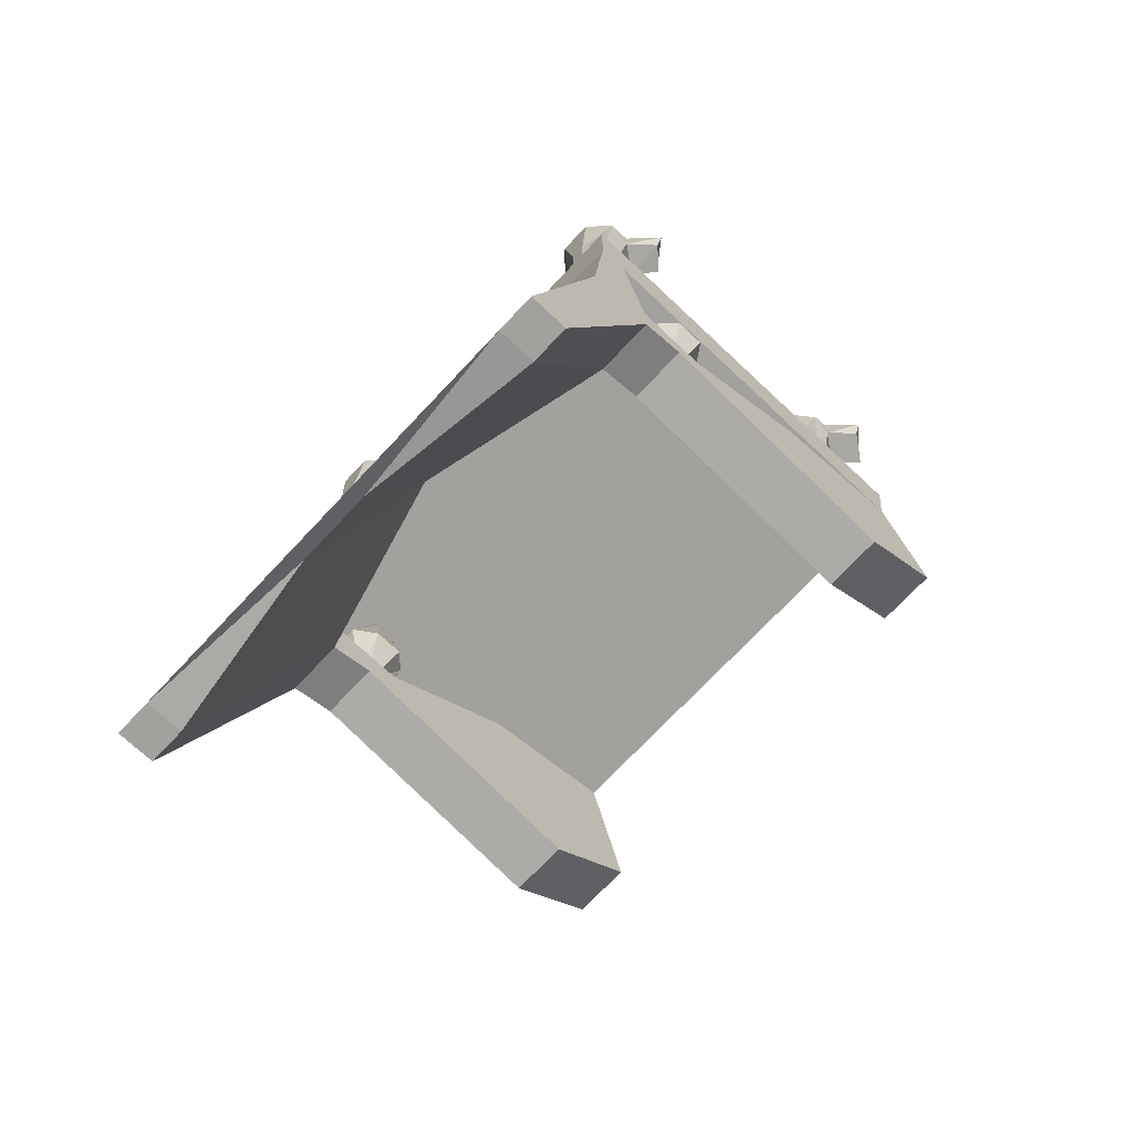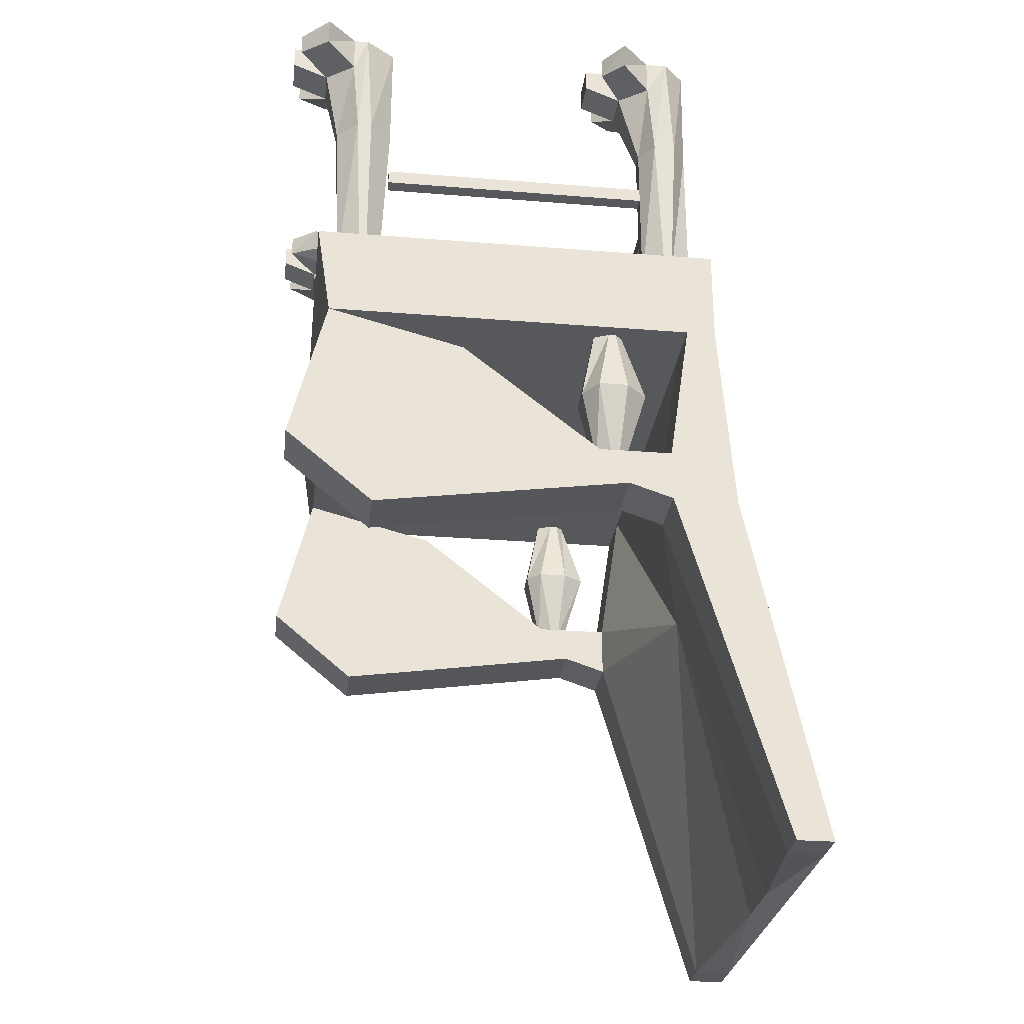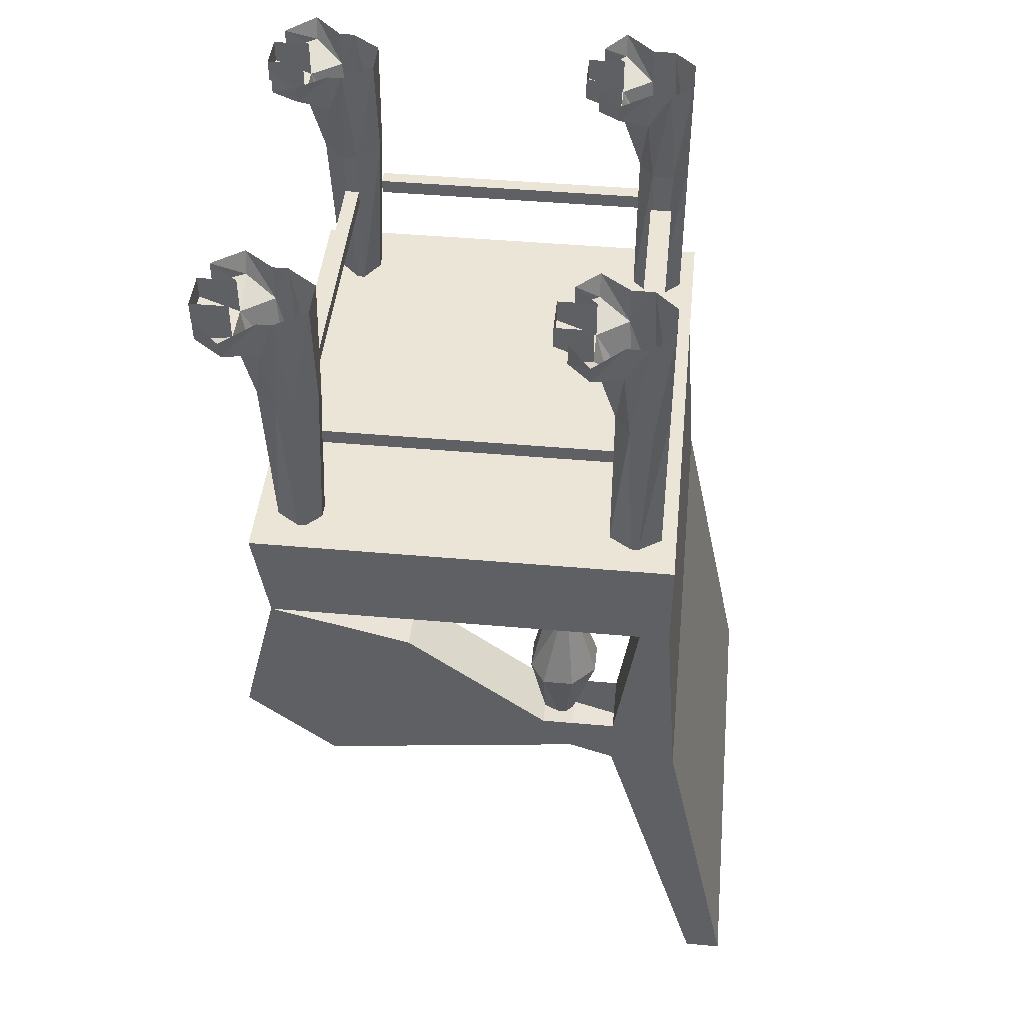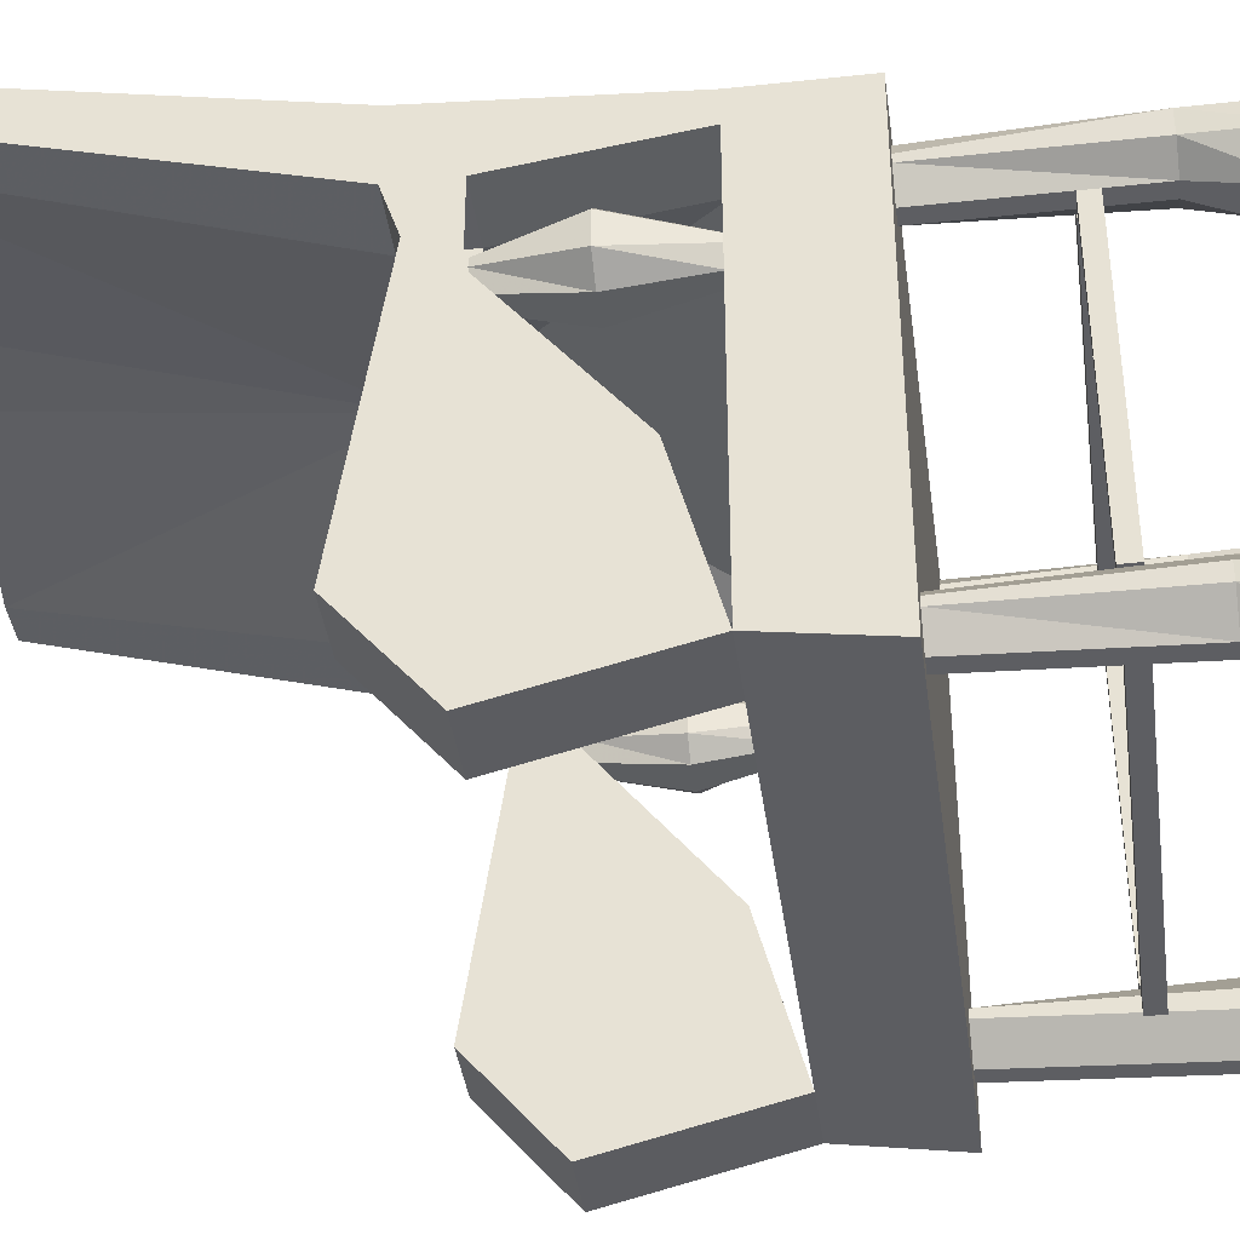
<metadata>
{"format":"obj","ext":"obj","renderer":"f3d","projection":"perspective","resolution":1024,"background":"white","views":[{"elev":-72.1,"azim":46.8,"up":"+Y"},{"elev":-27.8,"azim":-97.0,"up":"+Y"},{"elev":45.8,"azim":-84.2,"up":"+Y"},{"elev":-39.4,"azim":97.7,"up":"+Z"}]}
</metadata>
<code>
v 0.2031 -0.625 -0.1797
v 0.2031 -0.5469 -0.2734
v 0.2656 -0.5469 -0.2734
v 0.2656 -0.625 -0.1797
v 0.2031 -0.5859 0.09375
v 0.2031 -0.3906 -0.2344
v 0.2656 -0.3906 -0.2344
v 0.2656 -0.4297 -0.08594
v 0.2656 -0.5469 0.0625
v 0.2656 -0.5859 0.09375
v 0.2031 -0.6016 0.1406
v 0.2031 -0.5469 0.1406
v 0.2031 -0.5469 0.0625
v 0.2031 -0.4297 -0.08594
v 0.2656 -0.3906 0.1641
v 0.2031 -0.3906 0.1641
v -0.2031 -0.3906 0.1641
v -0.2031 -0.3906 -0.2344
v 0.2031 -0.2891 -0.25
v 0.2656 -0.2891 -0.25
v 0.2656 -0.2891 0.1953
v 0.2656 -0.3906 0.1953
v 0.2656 -0.5469 0.1406
v 0 -0.625 0.1953
v -0.2031 -0.5469 0.1406
v -0.2656 -0.3906 0.1641
v -0.2656 -0.3906 -0.2344
v -0.2031 -0.4297 -0.08594
v -0.2031 -0.625 -0.1797
v -0.2031 -0.5469 -0.2734
v -0.2656 -0.5469 -0.2734
v -0.2656 -0.2891 -0.25
v -0.2031 -0.2891 -0.25
v 0.2656 -0.6016 0.1406
v 0.2656 -0.9766 0.25
v 0.2266 -0.9766 0.25
v 0.25 -0.3906 0.07812
v 0.25 -0.3906 0.08594
v 0.2734 -0.4688 0.09375
v 0.2734 -0.4688 0.0625
v 0.2422 -0.3906 0.0625
v 0.25 -0.4688 0.04688
v 0.2266 -0.3906 0.0625
v 0.2188 -0.4688 0.04688
v 0.2188 -0.3906 0.07812
v 0.2031 -0.4688 0.0625
v 0.2188 -0.3906 0.08594
v 0.2031 -0.4688 0.09375
v 0.2266 -0.3906 0.09375
v 0.2188 -0.4688 0.1172
v 0.2422 -0.3906 0.09375
v 0.25 -0.4688 0.1172
v 0.2422 -0.5469 0.09375
v 0.25 -0.5469 0.08594
v 0.25 -0.5469 0.07812
v 0.2422 -0.5469 0.0625
v 0.2266 -0.5469 0.0625
v 0.2188 -0.5469 0.07812
v 0.2188 -0.5469 0.08594
v 0.2266 -0.5469 0.09375
v -0.2656 -0.625 -0.1797
v -0.2656 -0.5859 0.09375
v -0.2656 -0.4297 -0.08594
v -0.2031 -0.5469 0.0625
v -0.2031 -0.5859 0.09375
v -0.2656 -0.6016 0.1406
v -0.2656 -0.5469 0.1406
v -0.2656 -0.5469 0.0625
v -0.2031 -0.6016 0.1406
v -0.2266 -0.9766 0.25
v -0.2656 -0.9766 0.25
v -0.2656 -0.9766 0.2891
v -0.2656 -0.6016 0.2109
v -0.2188 -0.3906 0.07812
v -0.2188 -0.3906 0.08594
v -0.2031 -0.4688 0.09375
v -0.2031 -0.4688 0.0625
v -0.2266 -0.3906 0.0625
v -0.2188 -0.4688 0.04688
v -0.2422 -0.3906 0.0625
v -0.25 -0.4688 0.04688
v -0.25 -0.3906 0.07812
v -0.2734 -0.4688 0.0625
v -0.25 -0.3906 0.08594
v -0.2734 -0.4688 0.09375
v -0.2422 -0.3906 0.09375
v -0.25 -0.4688 0.1172
v -0.2266 -0.3906 0.09375
v -0.2188 -0.4688 0.1172
v -0.2266 -0.5469 0.09375
v -0.2188 -0.5469 0.08594
v -0.2188 -0.5469 0.07812
v -0.2266 -0.5469 0.0625
v -0.2422 -0.5469 0.0625
v -0.25 -0.5469 0.07812
v -0.25 -0.5469 0.08594
v -0.2422 -0.5469 0.09375
v -0.2656 -0.2891 0.1953
v -0.2031 -0.3906 0.1953
v 0.2031 -0.3906 0.1953
v 0.2656 -0.6016 0.2109
v 0.2656 -0.9766 0.2891
v 0.2266 -0.9766 0.2891
v 0.03906 -0.9609 0.2734
v -0.03906 -0.9609 0.2734
v -0.2656 -0.3906 0.1953
v -0.2266 -0.9766 0.2891
v -0.1875 0 0.1016
v -0.1641 0 0.07812
v -0.1641 -0.02344 0.07812
v -0.1875 -0.03906 0.1016
v -0.1875 0 0.0625
v -0.1875 -0.02344 0.0625
v -0.2266 0 0.0625
v -0.2266 -0.02344 0.0625
v -0.2266 0 0.1016
v -0.2266 -0.03906 0.1016
v -0.25 0 0.07812
v -0.25 -0.02344 0.07812
v -0.2812 0 0.1016
v -0.2734 -0.02344 0.1016
v -0.25 0 0.1328
v -0.25 -0.03906 0.1328
v -0.25 0 0.1562
v -0.2422 -0.1172 0.1406
v -0.2422 -0.1172 0.1641
v -0.2266 0 0.1797
v -0.2188 -0.1172 0.1797
v -0.1875 0 0.1797
v -0.2031 -0.1172 0.1797
v -0.1641 0 0.1562
v -0.1797 -0.1172 0.1641
v -0.1641 -0.03906 0.1328
v -0.1641 0 0.1328
v -0.1406 0 0.1016
v -0.1484 -0.02344 0.1016
v -0.1797 -0.1172 0.1406
v -0.2031 -0.1172 0.125
v -0.2188 -0.1172 0.125
v -0.2188 -0.2891 0.125
v -0.2344 -0.2891 0.1484
v -0.2344 -0.2891 0.1562
v -0.2188 -0.2891 0.1797
v -0.2031 -0.2891 0.1797
v -0.1797 -0.2891 0.1562
v -0.2031 -0.2891 0.125
v 0.2266 0 0.1016
v 0.25 0 0.07812
v 0.25 -0.02344 0.07812
v 0.2266 -0.03906 0.1016
v 0.2266 0 0.0625
v 0.2266 -0.02344 0.0625
v 0.1875 0 0.0625
v 0.1875 -0.02344 0.0625
v 0.1875 0 0.1016
v 0.1875 -0.03906 0.1016
v 0.1641 0 0.07812
v 0.1641 -0.02344 0.07812
v 0.1406 0 0.1016
v 0.1484 -0.02344 0.1016
v 0.1641 0 0.1328
v 0.1641 -0.03906 0.1328
v 0.1641 0 0.1562
v 0.1797 -0.1172 0.1406
v 0.1797 -0.1172 0.1641
v 0.1875 0 0.1797
v 0.2031 -0.1172 0.1797
v 0.2266 0 0.1797
v 0.2188 -0.1172 0.1797
v 0.25 0 0.1562
v 0.2422 -0.1172 0.1641
v 0.25 -0.03906 0.1328
v 0.25 0 0.1328
v 0.2812 0 0.1016
v 0.2734 -0.02344 0.1016
v 0.2422 -0.1172 0.1406
v 0.2188 -0.1172 0.125
v 0.2031 -0.1172 0.125
v 0.2031 -0.2891 0.125
v 0.1797 -0.2891 0.1484
v 0.1797 -0.2891 0.1562
v 0.2031 -0.2891 0.1797
v 0.2188 -0.2891 0.1797
v 0.2344 -0.2891 0.1562
v 0.2188 -0.2891 0.125
v 0.2266 0 -0.25
v 0.25 0 -0.2812
v 0.25 -0.02344 -0.2812
v 0.2266 -0.03906 -0.25
v 0.2266 0 -0.2891
v 0.2266 -0.02344 -0.2891
v 0.1875 0 -0.2891
v 0.1875 -0.02344 -0.2891
v 0.1875 0 -0.25
v 0.1875 -0.03906 -0.25
v 0.1641 0 -0.2812
v 0.1641 -0.02344 -0.2812
v 0.1406 0 -0.25
v 0.1484 -0.02344 -0.25
v 0.1641 0 -0.2188
v 0.1641 -0.03906 -0.2188
v 0.1641 0 -0.2031
v 0.1797 -0.1172 -0.2109
v 0.1797 -0.1172 -0.1953
v 0.1875 0 -0.1719
v 0.2031 -0.1172 -0.1719
v 0.2266 0 -0.1719
v 0.2188 -0.1172 -0.1719
v 0.25 0 -0.2031
v 0.2422 -0.1172 -0.1953
v 0.25 -0.03906 -0.2188
v 0.25 0 -0.2188
v 0.2812 0 -0.25
v 0.2734 -0.02344 -0.25
v 0.2422 -0.1172 -0.2109
v 0.2188 -0.1172 -0.2344
v 0.2031 -0.1172 -0.2344
v 0.2031 -0.2891 -0.2266
v 0.1797 -0.2891 -0.2031
v 0.1797 -0.2891 -0.1953
v 0.2031 -0.2891 -0.1797
v 0.2188 -0.2891 -0.1797
v 0.2344 -0.2891 -0.1953
v 0.2188 -0.2891 -0.2266
v -0.1875 0 -0.25
v -0.1641 0 -0.2812
v -0.1641 -0.02344 -0.2812
v -0.1875 -0.03906 -0.25
v -0.1875 0 -0.2891
v -0.1875 -0.02344 -0.2891
v -0.2266 0 -0.2891
v -0.2266 -0.02344 -0.2891
v -0.2266 0 -0.25
v -0.2266 -0.03906 -0.25
v -0.25 0 -0.2812
v -0.25 -0.02344 -0.2812
v -0.2812 0 -0.25
v -0.2734 -0.02344 -0.25
v -0.25 0 -0.2188
v -0.25 -0.03906 -0.2188
v -0.25 0 -0.2031
v -0.2422 -0.1172 -0.2109
v -0.2422 -0.1172 -0.1953
v -0.2266 0 -0.1719
v -0.2188 -0.1172 -0.1719
v -0.1875 0 -0.1719
v -0.2031 -0.1172 -0.1719
v -0.1641 0 -0.2031
v -0.1797 -0.1172 -0.1953
v -0.1641 -0.03906 -0.2188
v -0.1641 0 -0.2188
v -0.1406 0 -0.25
v -0.1484 -0.02344 -0.25
v -0.1797 -0.1172 -0.2109
v -0.2031 -0.1172 -0.2344
v -0.2188 -0.1172 -0.2344
v -0.2188 -0.2891 -0.2266
v -0.2344 -0.2891 -0.2031
v -0.2344 -0.2891 -0.1953
v -0.2188 -0.2891 -0.1797
v -0.2031 -0.2891 -0.1797
v -0.1797 -0.2891 -0.1953
v -0.2031 -0.2891 -0.2266
v -0.1797 -0.2891 -0.2031
v -0.1797 -0.2891 0.1484
v 0.2344 -0.2891 0.1484
v 0.2344 -0.2891 -0.2031
v -0.1797 -0.1797 0.1406
v -0.1797 -0.1641 0.1406
v 0.1797 -0.1641 0.1406
v 0.1797 -0.1797 0.1406
v -0.1797 -0.1797 0.1641
v -0.1797 -0.1641 0.1641
v 0.1797 -0.1641 0.1641
v 0.1797 -0.1797 0.1641
v -0.1797 -0.1797 -0.2109
v -0.1797 -0.1641 -0.2109
v 0.1797 -0.1641 -0.2109
v 0.1797 -0.1797 -0.2109
v -0.1797 -0.1797 -0.1953
v -0.1797 -0.1641 -0.1953
v 0.1797 -0.1641 -0.1953
v 0.1797 -0.1797 -0.1953
v -0.2188 -0.1797 0.125
v -0.2188 -0.1641 0.125
v -0.2188 -0.1641 -0.1719
v -0.2188 -0.1797 -0.1719
v -0.2031 -0.1797 0.125
v -0.2031 -0.1641 0.125
v -0.2031 -0.1641 -0.1719
v -0.2031 -0.1797 -0.1719
v 0.2031 -0.1797 0.125
v 0.2031 -0.1641 0.125
v 0.2031 -0.1641 -0.1719
v 0.2031 -0.1797 -0.1719
v 0.2188 -0.1797 0.125
v 0.2188 -0.1641 0.125
v 0.2188 -0.1641 -0.1719
v 0.2188 -0.1797 -0.1719
f 1 2 3
f 1 3 4
f 1 4 5
f 1 5 2
f 2 5 6
f 2 6 7
f 2 7 3
f 3 7 4
f 4 7 8
f 4 8 9
f 4 9 10
f 4 10 5
f 5 10 11
f 5 11 12
f 5 12 13
f 5 13 14
f 5 14 6
f 6 14 8
f 6 8 7
f 18 27 28
f 18 28 29
f 18 29 30
f 18 30 31
f 18 31 27
f 14 13 9
f 14 9 8
f 11 10 34
f 9 23 34
f 9 34 10
f 37 38 39
f 37 39 40
f 37 40 41
f 41 40 42
f 41 42 43
f 43 42 44
f 43 44 45
f 45 44 46
f 45 46 47
f 47 46 48
f 47 48 49
f 49 48 50
f 49 50 51
f 51 50 52
f 51 52 38
f 38 52 39
f 39 52 53
f 39 53 54
f 39 54 40
f 40 54 55
f 40 55 42
f 42 55 56
f 42 56 44
f 44 56 57
f 44 57 46
f 46 57 58
f 46 58 48
f 48 58 59
f 48 59 50
f 50 59 60
f 50 60 52
f 52 60 53
f 61 31 30
f 61 30 29
f 61 29 62
f 61 62 31
f 31 62 27
f 27 62 63
f 27 63 28
f 28 63 64
f 28 64 29
f 29 64 65
f 29 65 62
f 62 65 66
f 62 66 67
f 62 67 68
f 62 68 63
f 63 68 64
f 66 65 69
f 64 25 69
f 64 69 65
f 74 75 76
f 74 76 77
f 74 77 78
f 78 77 79
f 78 79 80
f 80 79 81
f 80 81 82
f 82 81 83
f 82 83 84
f 84 83 85
f 84 85 86
f 86 85 87
f 86 87 88
f 88 87 89
f 88 89 75
f 75 89 76
f 76 89 90
f 76 90 91
f 76 91 77
f 77 91 92
f 77 92 79
f 79 92 93
f 79 93 81
f 81 93 94
f 81 94 83
f 83 94 95
f 83 95 85
f 85 95 96
f 85 96 87
f 87 96 97
f 87 97 89
f 89 97 90
f 125 139 140
f 125 140 141
f 125 141 126
f 126 141 142
f 126 142 128
f 128 142 143
f 128 143 130
f 130 143 144
f 130 144 132
f 132 144 145
f 132 145 137
f 139 138 146
f 139 146 140
f 164 178 179
f 164 179 180
f 164 180 165
f 165 180 181
f 165 181 167
f 167 181 182
f 167 182 169
f 169 182 183
f 169 183 171
f 171 183 184
f 171 184 176
f 178 177 185
f 178 185 179
f 203 217 218
f 203 218 219
f 203 219 204
f 204 219 220
f 204 220 206
f 206 220 221
f 206 221 208
f 208 221 222
f 208 222 210
f 210 222 223
f 210 223 215
f 217 216 224
f 217 224 218
f 242 256 257
f 242 257 258
f 242 258 243
f 243 258 259
f 243 259 245
f 245 259 260
f 245 260 247
f 247 260 261
f 247 261 249
f 249 261 262
f 249 262 254
f 256 255 263
f 256 263 257
f 255 254 264
f 255 264 263
f 254 262 264
f 138 137 265
f 138 265 146
f 137 145 265
f 177 176 266
f 177 266 185
f 176 184 266
f 216 215 267
f 216 267 224
f 215 223 267
f 268 269 270
f 268 270 271
f 268 271 272
f 268 272 269
f 269 272 273
f 269 273 274
f 269 274 270
f 270 274 271
f 271 274 275
f 271 275 272
f 272 275 273
f 273 275 274
f 276 277 278
f 276 278 279
f 276 279 280
f 276 280 277
f 277 280 281
f 277 281 282
f 277 282 278
f 278 282 279
f 279 282 283
f 279 283 280
f 280 283 281
f 281 283 282
f 284 285 286
f 284 286 287
f 284 287 288
f 284 288 285
f 285 288 289
f 285 289 290
f 285 290 286
f 286 290 287
f 287 290 291
f 287 291 288
f 288 291 289
f 289 291 290
f 292 293 294
f 292 294 295
f 292 295 296
f 292 296 293
f 293 296 297
f 293 297 298
f 293 298 294
f 294 298 295
f 295 298 299
f 295 299 296
f 296 299 297
f 297 299 298
f 6 7 15
f 6 15 16
f 6 19 20
f 6 20 7
f 7 20 21
f 7 21 15
f 15 21 22
f 15 22 23
f 15 23 16
f 16 23 12
f 16 12 24
f 16 24 17
f 17 24 25
f 17 25 26
f 17 26 27
f 17 27 18
f 18 27 32
f 18 32 33
f 11 34 35
f 11 35 36
f 11 36 24
f 11 24 12
f 66 69 70
f 66 70 71
f 66 71 72
f 66 72 73
f 66 73 67
f 67 73 26
f 67 26 25
f 32 98 21
f 32 21 20
f 98 99 100
f 98 100 21
f 21 100 22
f 22 100 101
f 22 101 23
f 23 101 34
f 34 101 35
f 35 101 102
f 35 102 36
f 36 102 103
f 36 103 104
f 36 104 24
f 24 104 105
f 24 105 70
f 24 70 69
f 24 69 25
f 26 98 32
f 26 32 27
f 26 106 98
f 98 106 99
f 99 106 73
f 99 73 100
f 100 73 101
f 101 73 107
f 101 107 103
f 101 103 102
f 108 109 110
f 108 110 111
f 108 111 112
f 112 111 113
f 112 113 114
f 114 113 115
f 114 115 116
f 116 115 117
f 116 117 118
f 118 117 119
f 118 119 120
f 120 119 121
f 120 121 122
f 122 121 123
f 122 123 124
f 124 123 125
f 124 125 126
f 124 126 127
f 127 126 128
f 127 128 129
f 129 128 130
f 129 130 131
f 131 130 132
f 131 132 133
f 131 133 134
f 134 133 135
f 135 133 136
f 135 136 109
f 109 136 110
f 110 136 111
f 111 136 133
f 111 133 137
f 111 137 138
f 111 138 117
f 111 117 113
f 113 117 115
f 123 121 119
f 123 119 117
f 123 117 139
f 123 139 125
f 132 137 133
f 138 139 117
f 147 148 149
f 147 149 150
f 147 150 151
f 151 150 152
f 151 152 153
f 153 152 154
f 153 154 155
f 155 154 156
f 155 156 157
f 157 156 158
f 157 158 159
f 159 158 160
f 159 160 161
f 161 160 162
f 161 162 163
f 163 162 164
f 163 164 165
f 163 165 166
f 166 165 167
f 166 167 168
f 168 167 169
f 168 169 170
f 170 169 171
f 170 171 172
f 170 172 173
f 173 172 174
f 174 172 175
f 174 175 148
f 148 175 149
f 149 175 150
f 150 175 172
f 150 172 176
f 150 176 177
f 150 177 156
f 150 156 152
f 152 156 154
f 162 160 158
f 162 158 156
f 162 156 178
f 162 178 164
f 171 176 172
f 177 178 156
f 186 187 188
f 186 188 189
f 186 189 190
f 190 189 191
f 190 191 192
f 192 191 193
f 192 193 194
f 194 193 195
f 194 195 196
f 196 195 197
f 196 197 198
f 198 197 199
f 198 199 200
f 200 199 201
f 200 201 202
f 202 201 203
f 202 203 204
f 202 204 205
f 205 204 206
f 205 206 207
f 207 206 208
f 207 208 209
f 209 208 210
f 209 210 211
f 209 211 212
f 212 211 213
f 213 211 214
f 213 214 187
f 187 214 188
f 188 214 189
f 189 214 211
f 189 211 215
f 189 215 216
f 189 216 195
f 189 195 191
f 191 195 193
f 201 199 197
f 201 197 195
f 201 195 217
f 201 217 203
f 210 215 211
f 216 217 195
f 225 226 227
f 225 227 228
f 225 228 229
f 229 228 230
f 229 230 231
f 231 230 232
f 231 232 233
f 233 232 234
f 233 234 235
f 235 234 236
f 235 236 237
f 237 236 238
f 237 238 239
f 239 238 240
f 239 240 241
f 241 240 242
f 241 242 243
f 241 243 244
f 244 243 245
f 244 245 246
f 246 245 247
f 246 247 248
f 248 247 249
f 248 249 250
f 248 250 251
f 251 250 252
f 252 250 253
f 252 253 226
f 226 253 227
f 227 253 228
f 228 253 250
f 228 250 254
f 228 254 255
f 228 255 234
f 228 234 230
f 230 234 232
f 240 238 236
f 240 236 234
f 240 234 256
f 240 256 242
f 249 254 250
f 255 256 234
f 73 106 26
f 107 72 71
f 107 71 70
f 107 70 105
f 107 105 103
f 103 105 104
f 73 72 107
f 6 16 17
f 6 17 18
f 6 18 19
f 18 33 19

</code>
